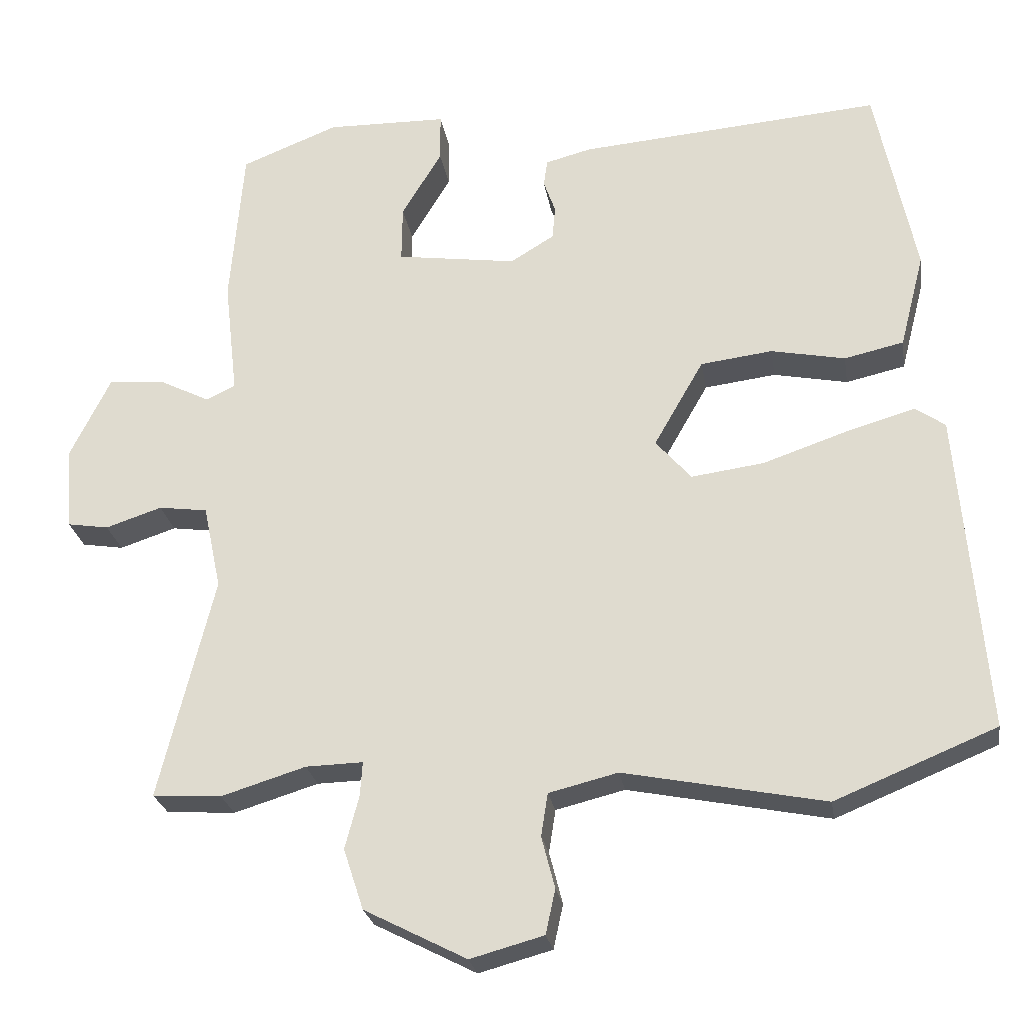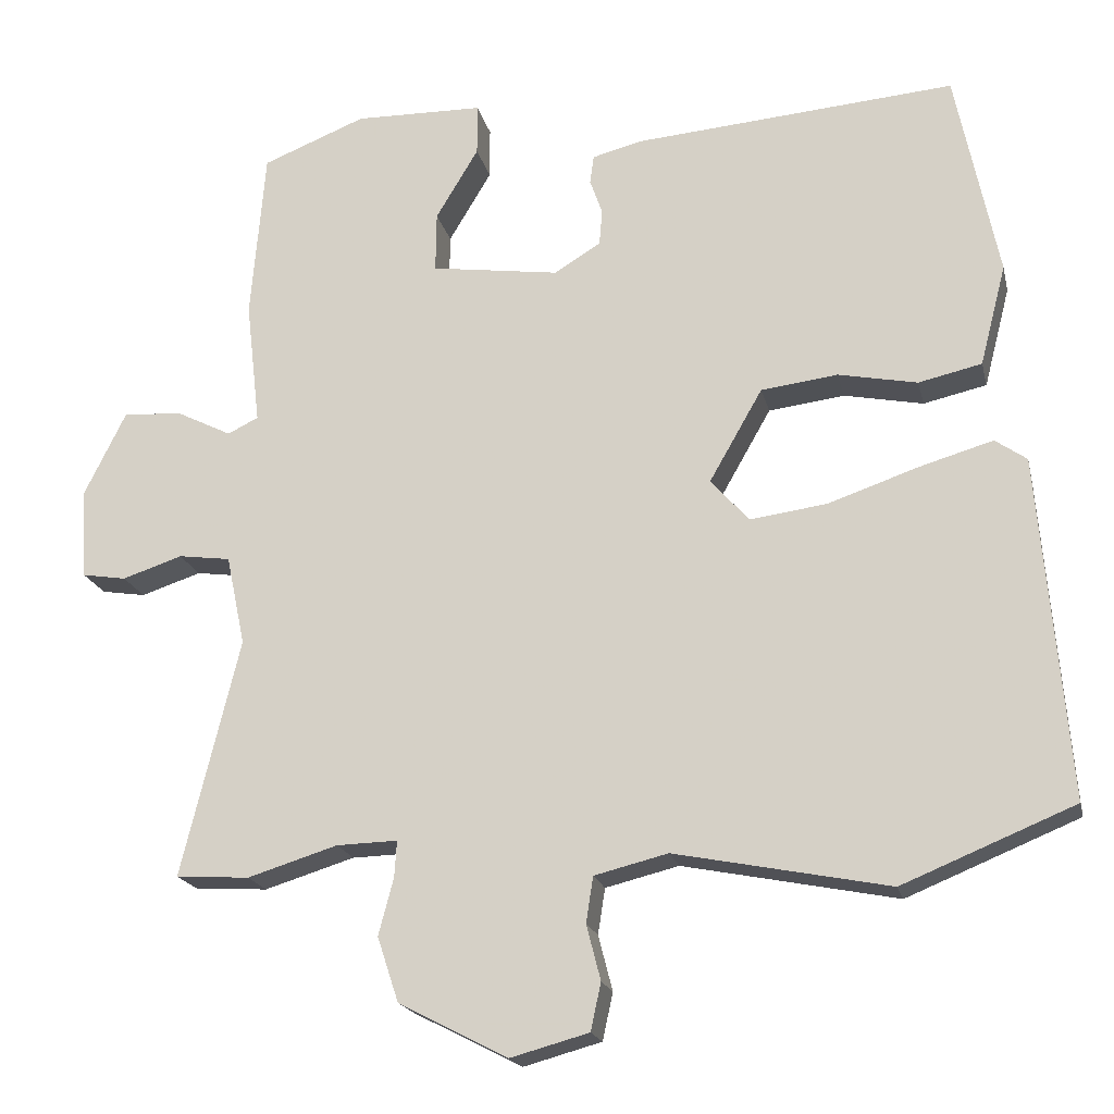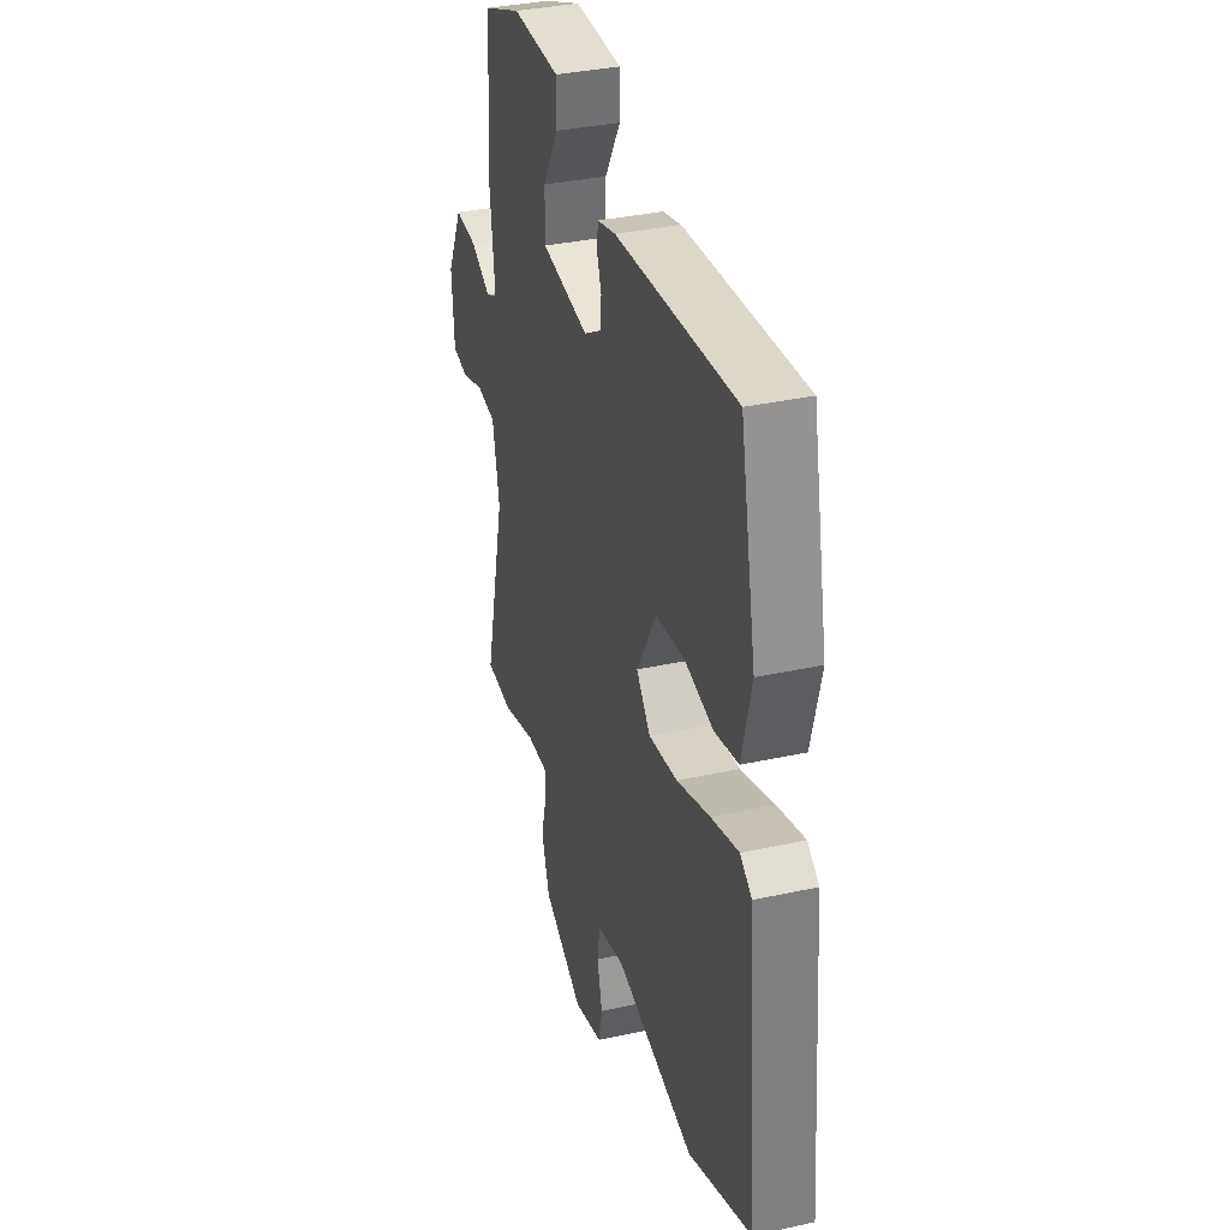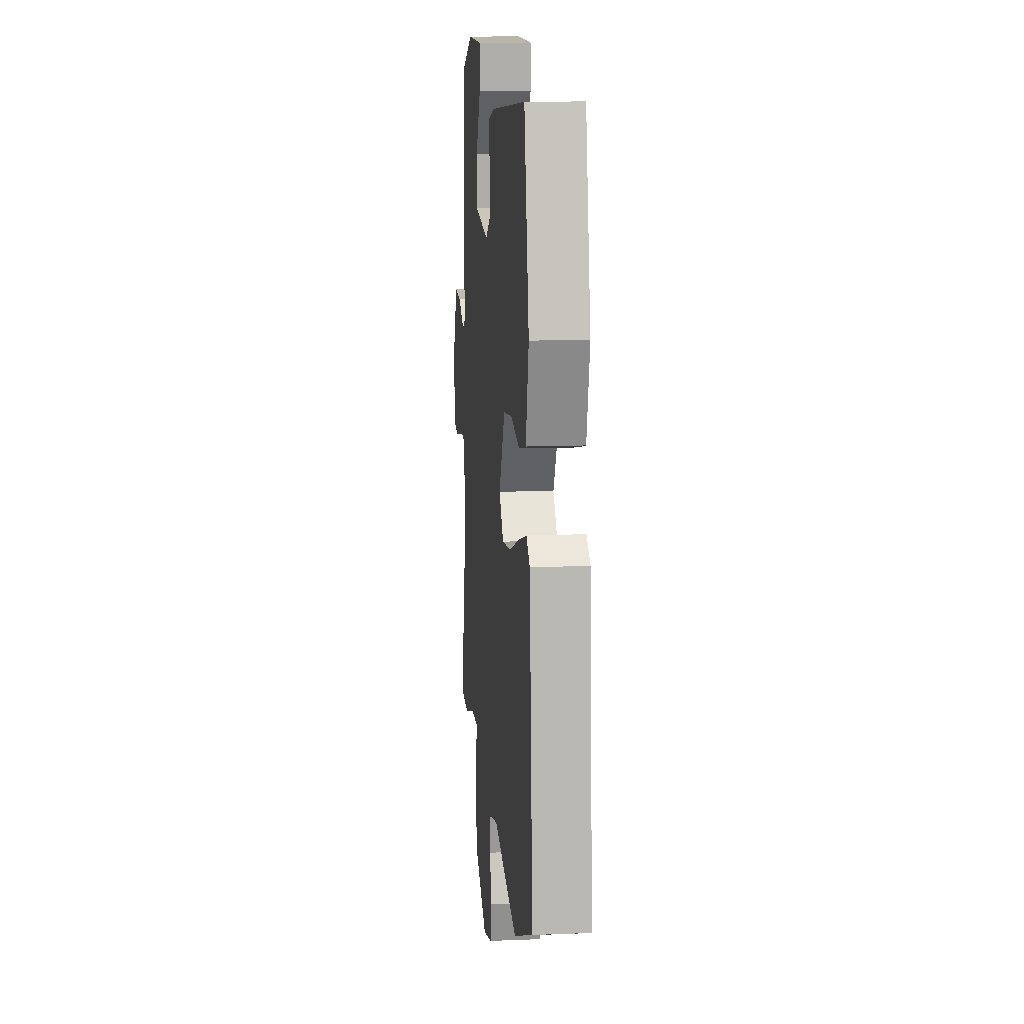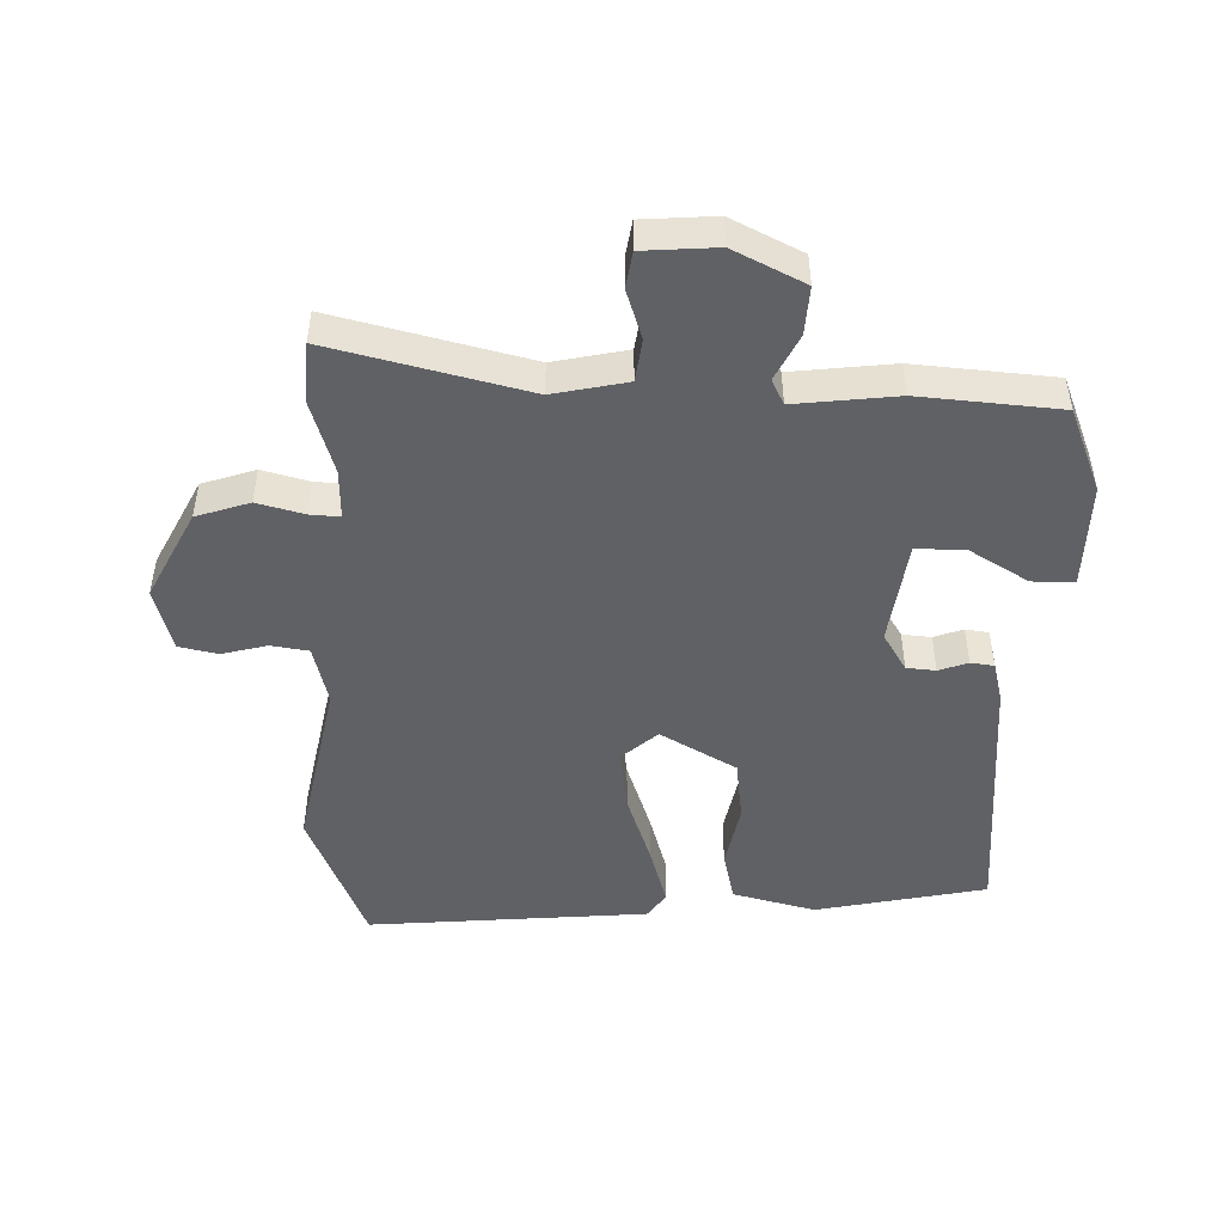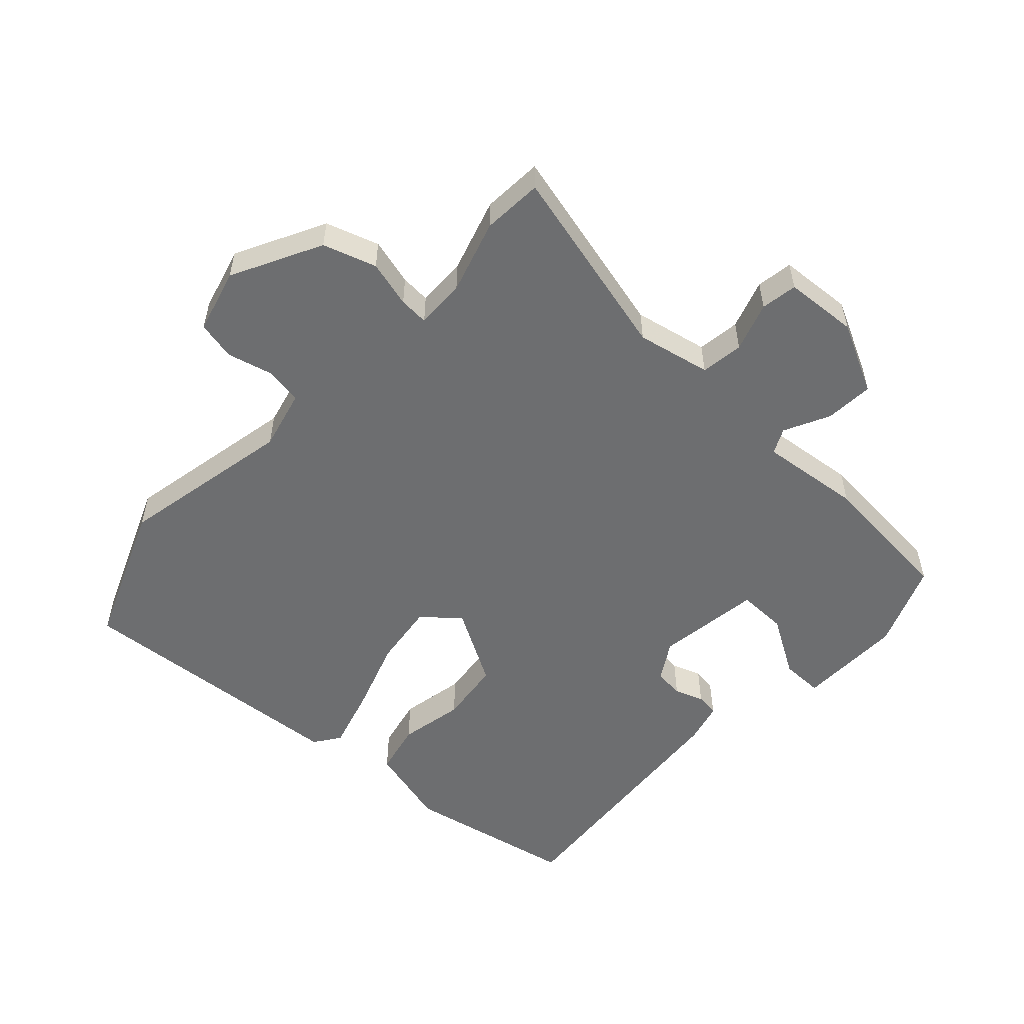
<metadata>
{"format":"obj","ext":"obj","renderer":"f3d","projection":"perspective","resolution":1024,"background":"white","views":[{"elev":-25.1,"azim":9.1,"up":"+Z"},{"elev":-19.2,"azim":12.7,"up":"+Z"},{"elev":35.1,"azim":73.7,"up":"+Z"},{"elev":12.6,"azim":84.7,"up":"+Z"},{"elev":-48.1,"azim":-91.4,"up":"+Y"},{"elev":-54.3,"azim":-132.9,"up":"+Y"}]}
</metadata>
<code>
v 0.586 0.07 -0.465
v 0.369 0.07 -0.554
v 0.098 0.07 -0.5
v 0.005 0.07 -0.523
v -0.004 0.07 -0.581
v 0.014 0.07 -0.651
v 0.001 0.07 -0.711
v -0.098 0.07 -0.738
v -0.236 0.07 -0.667
v -0.263 0.07 -0.585
v -0.244 0.07 -0.513
v -0.241 0.07 -0.467
v -0.318 0.07 -0.469
v -0.432 0.07 -0.504
v -0.525 0.07 -0.498
v -0.451 0.07 -0.197
v -0.475 0.07 -0.083
v -0.541 0.07 -0.074
v -0.617 0.07 -0.099
v -0.673 0.07 -0.09
v -0.681 0.07 0.023
v -0.627 0.07 0.132
v -0.552 0.07 0.127
v -0.482 0.07 0.092
v -0.443 0.07 0.111
v -0.461 0.07 0.268
v -0.443 0.07 0.484
v -0.312 0.07 0.536
v -0.149 0.07 0.533
v -0.149 0.07 0.468
v -0.203 0.07 0.378
v -0.204 0.07 0.302
v -0.042 0.07 0.279
v 0.017 0.07 0.315
v 0.021 0.07 0.36
v 0.005 0.07 0.405
v 0.01 0.07 0.441
v 0.072 0.07 0.457
v 0.48 0.07 0.49
v 0.534 0.07 0.227
v 0.501 0.07 0.099
v 0.421 0.07 0.081
v 0.321 0.07 0.101
v 0.224 0.07 0.089
v 0.157 0.07 -0.028
v 0.205 0.07 -0.083
v 0.303 0.07 -0.07
v 0.417 0.07 -0.031
v 0.51 0.07 -0.004
v 0.55 0.07 -0.032
v 0.586 0 -0.465
v 0.369 0 -0.554
v 0.098 0 -0.5
v 0.005 0 -0.523
v -0.004 0 -0.581
v 0.014 0 -0.651
v 0.001 0 -0.711
v -0.098 0 -0.738
v -0.236 0 -0.667
v -0.263 0 -0.585
v -0.244 0 -0.513
v -0.241 0 -0.467
v -0.318 0 -0.469
v -0.432 0 -0.504
v -0.525 0 -0.498
v -0.451 0 -0.197
v -0.475 0 -0.083
v -0.541 0 -0.074
v -0.617 0 -0.099
v -0.673 0 -0.09
v -0.681 0 0.023
v -0.627 0 0.132
v -0.552 0 0.127
v -0.482 0 0.092
v -0.443 0 0.111
v -0.461 0 0.268
v -0.443 0 0.484
v -0.312 0 0.536
v -0.149 0 0.533
v -0.149 0 0.468
v -0.203 0 0.378
v -0.204 0 0.302
v -0.042 0 0.279
v 0.017 0 0.315
v 0.021 0 0.36
v 0.005 0 0.405
v 0.01 0 0.441
v 0.072 0 0.457
v 0.48 0 0.49
v 0.534 0 0.227
v 0.501 0 0.099
v 0.421 0 0.081
v 0.321 0 0.101
v 0.224 0 0.089
v 0.157 0 -0.028
v 0.205 0 -0.083
v 0.303 0 -0.07
v 0.417 0 -0.031
v 0.51 0 -0.004
v 0.55 0 -0.032
f 1 2 3
f 50 1 3
f 49 50 3
f 48 49 3
f 47 48 3
f 46 47 3 4
f 45 46 4
f 41 42 43
f 40 41 43
f 39 40 43
f 38 39 43
f 37 38 43
f 36 37 43
f 35 36 43
f 34 35 43 44
f 33 34 44 45
f 29 30 31
f 28 29 31
f 27 28 31
f 26 27 31
f 25 26 31
f 25 31 32
f 22 23 24
f 21 22 24
f 20 21 24
f 19 20 24
f 18 19 24
f 17 18 24 25
f 33 45 4
f 32 33 4
f 25 32 4
f 17 25 4
f 16 17 4
f 9 10 11
f 8 9 11
f 7 8 11
f 6 7 11
f 5 6 11
f 5 11 12
f 4 5 12
f 16 4 12
f 13 14 15 16
f 12 13 16
f 53 52 51
f 53 51 100
f 53 100 99
f 53 99 98
f 53 98 97
f 54 53 97 96
f 54 96 95
f 93 92 91
f 93 91 90
f 93 90 89
f 93 89 88
f 93 88 87
f 93 87 86
f 93 86 85
f 94 93 85 84
f 95 94 84 83
f 81 80 79
f 81 79 78
f 81 78 77
f 81 77 76
f 81 76 75
f 82 81 75
f 74 73 72
f 74 72 71
f 74 71 70
f 74 70 69
f 74 69 68
f 75 74 68 67
f 54 95 83
f 54 83 82
f 54 82 75
f 54 75 67
f 54 67 66
f 61 60 59
f 61 59 58
f 61 58 57
f 61 57 56
f 61 56 55
f 62 61 55
f 62 55 54
f 62 54 66
f 66 65 64 63
f 66 63 62
f 1 51 52 2
f 2 52 53 3
f 3 53 54 4
f 4 54 55 5
f 5 55 56 6
f 6 56 57 7
f 7 57 58 8
f 8 58 59 9
f 9 59 60 10
f 10 60 61 11
f 11 61 62 12
f 12 62 63 13
f 13 63 64 14
f 14 64 65 15
f 15 65 66 16
f 16 66 67 17
f 17 67 68 18
f 18 68 69 19
f 19 69 70 20
f 20 70 71 21
f 21 71 72 22
f 22 72 73 23
f 23 73 74 24
f 24 74 75 25
f 25 75 76 26
f 26 76 77 27
f 27 77 78 28
f 28 78 79 29
f 29 79 80 30
f 30 80 81 31
f 31 81 82 32
f 32 82 83 33
f 33 83 84 34
f 34 84 85 35
f 35 85 86 36
f 36 86 87 37
f 37 87 88 38
f 38 88 89 39
f 39 89 90 40
f 40 90 91 41
f 41 91 92 42
f 42 92 93 43
f 43 93 94 44
f 44 94 95 45
f 45 95 96 46
f 46 96 97 47
f 47 97 98 48
f 48 98 99 49
f 49 99 100 50
f 50 100 51 1

</code>
